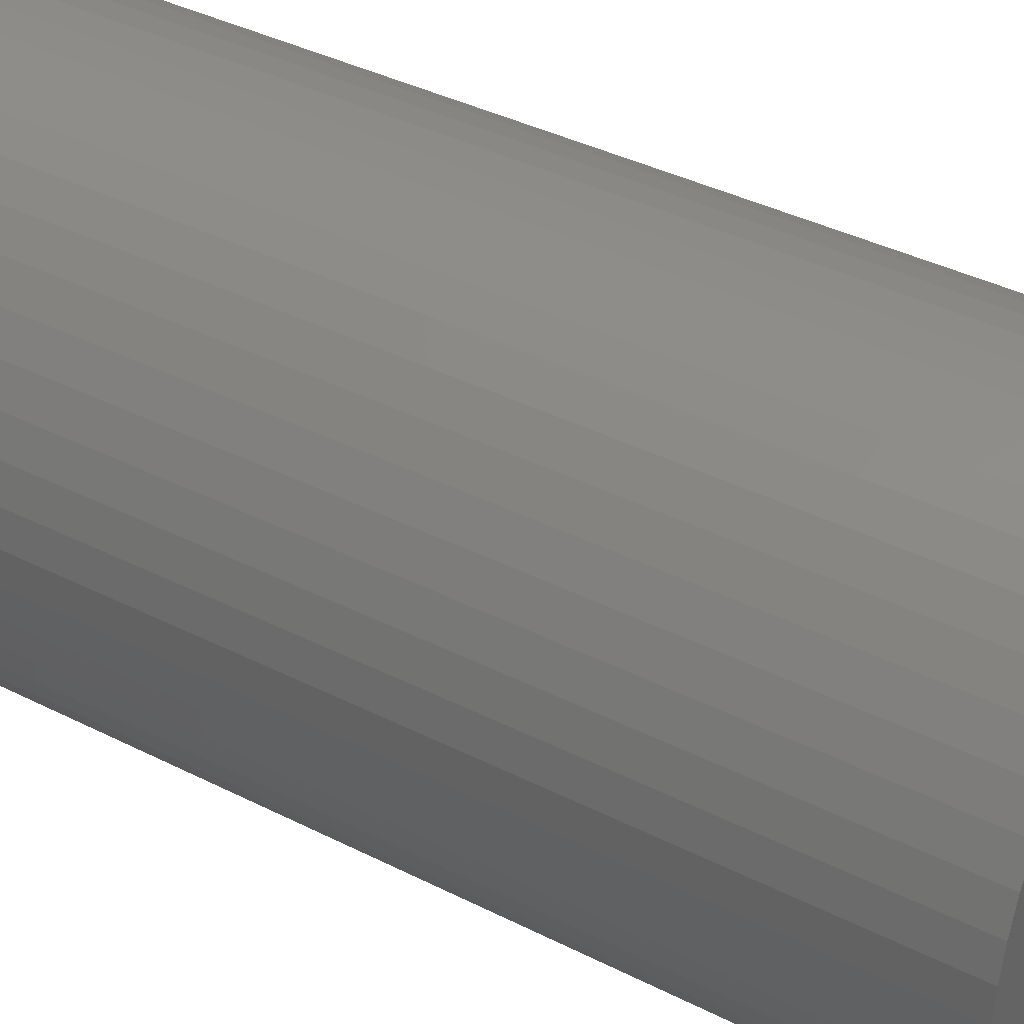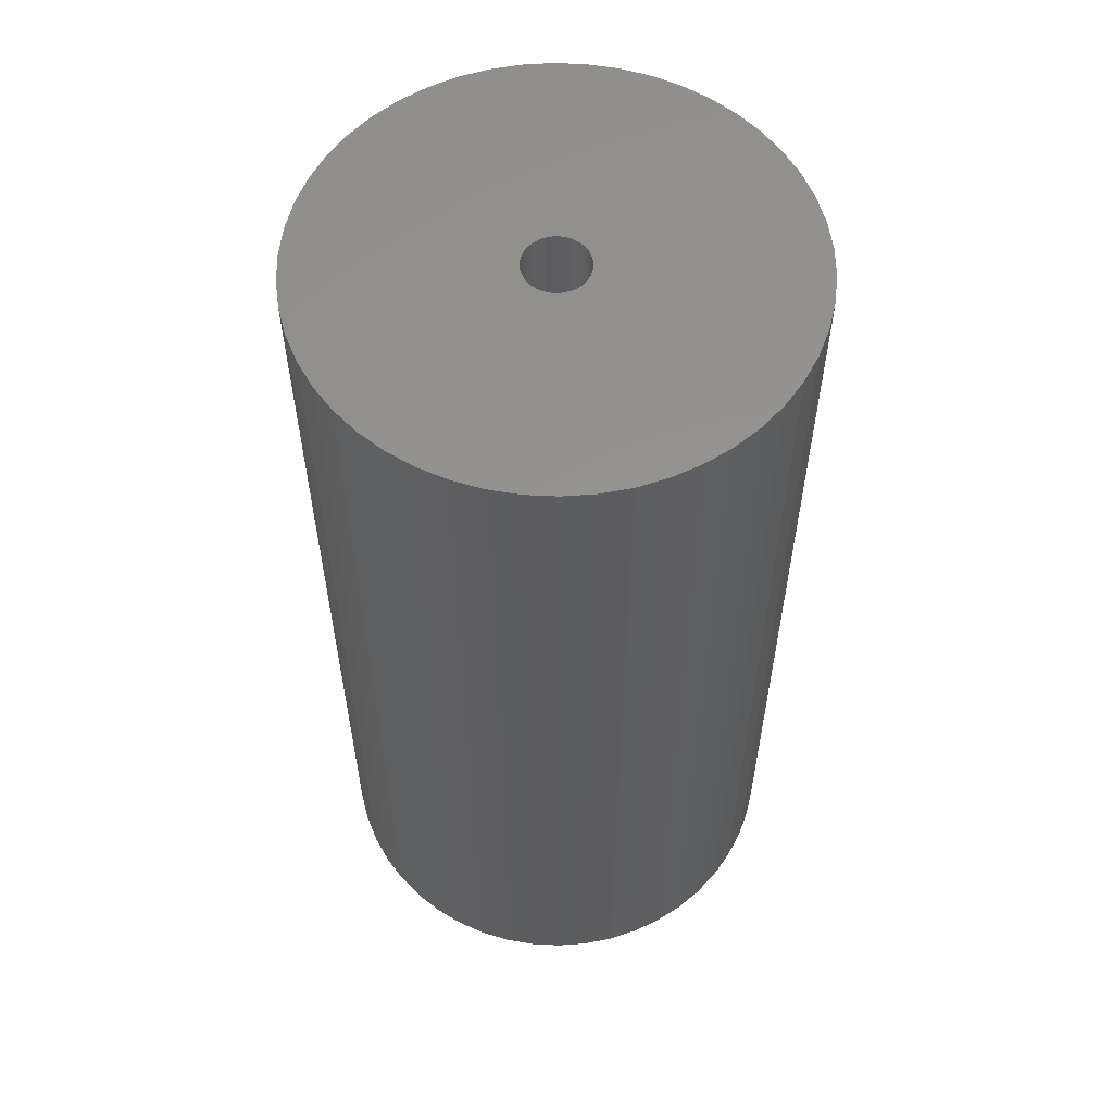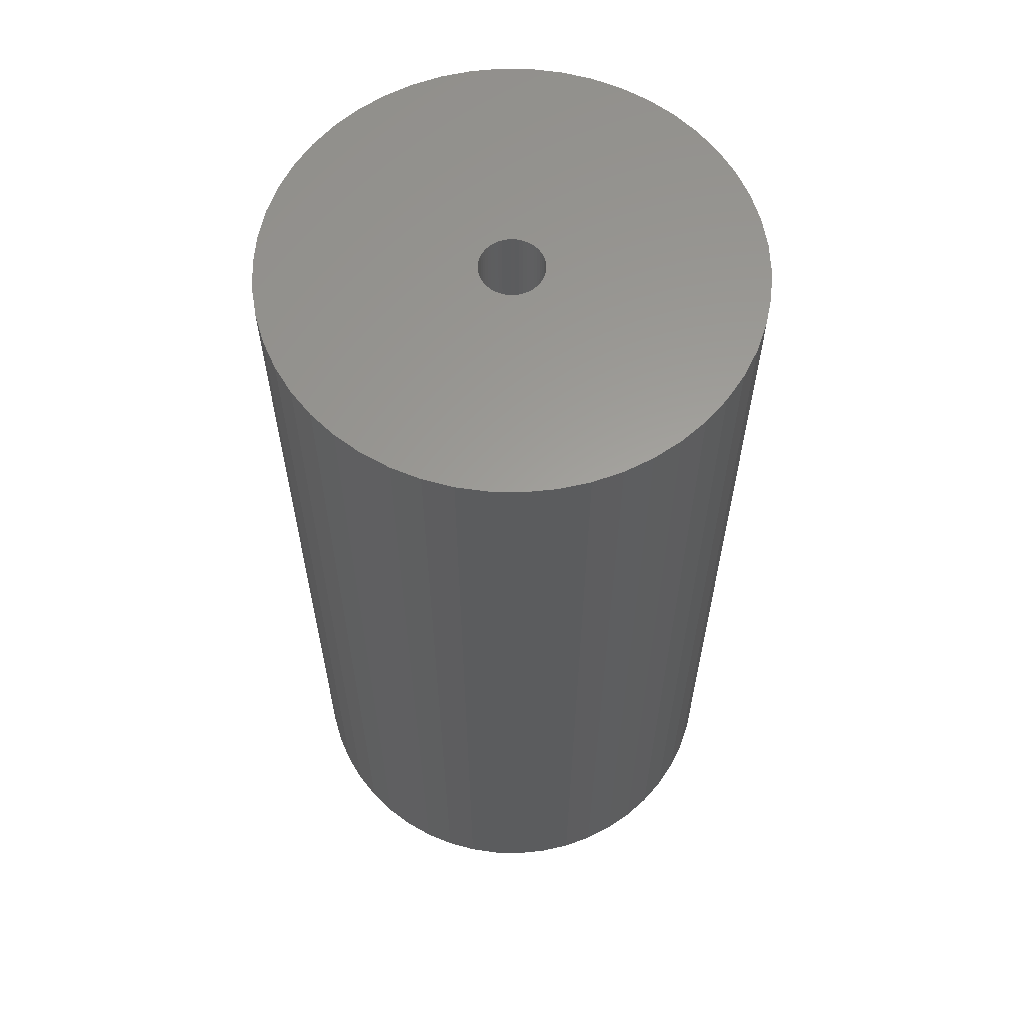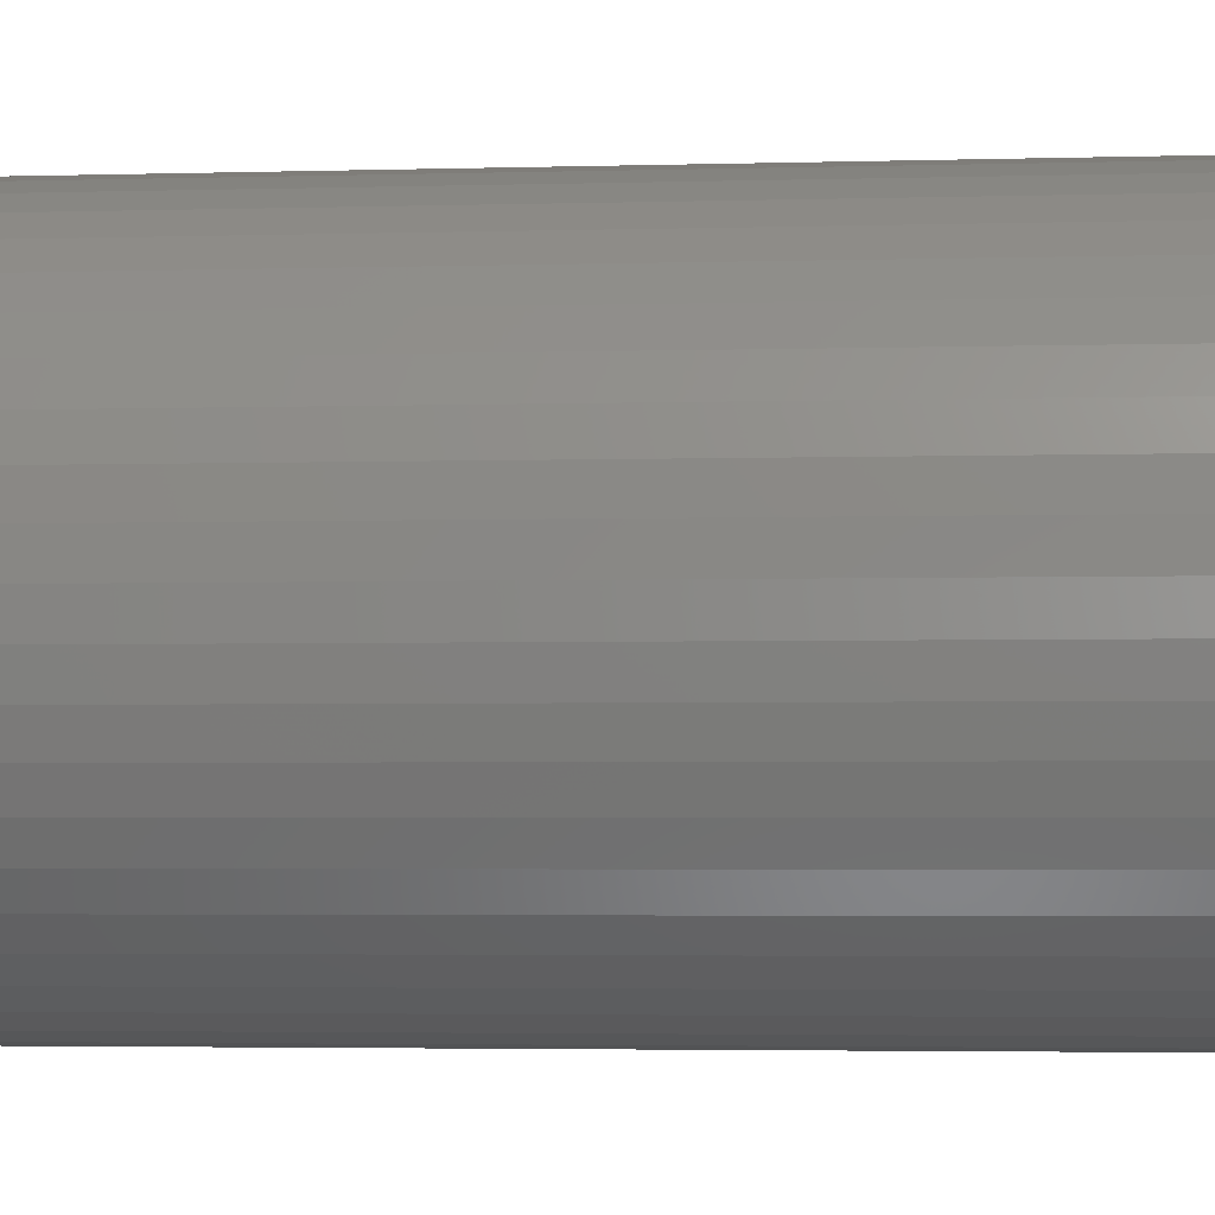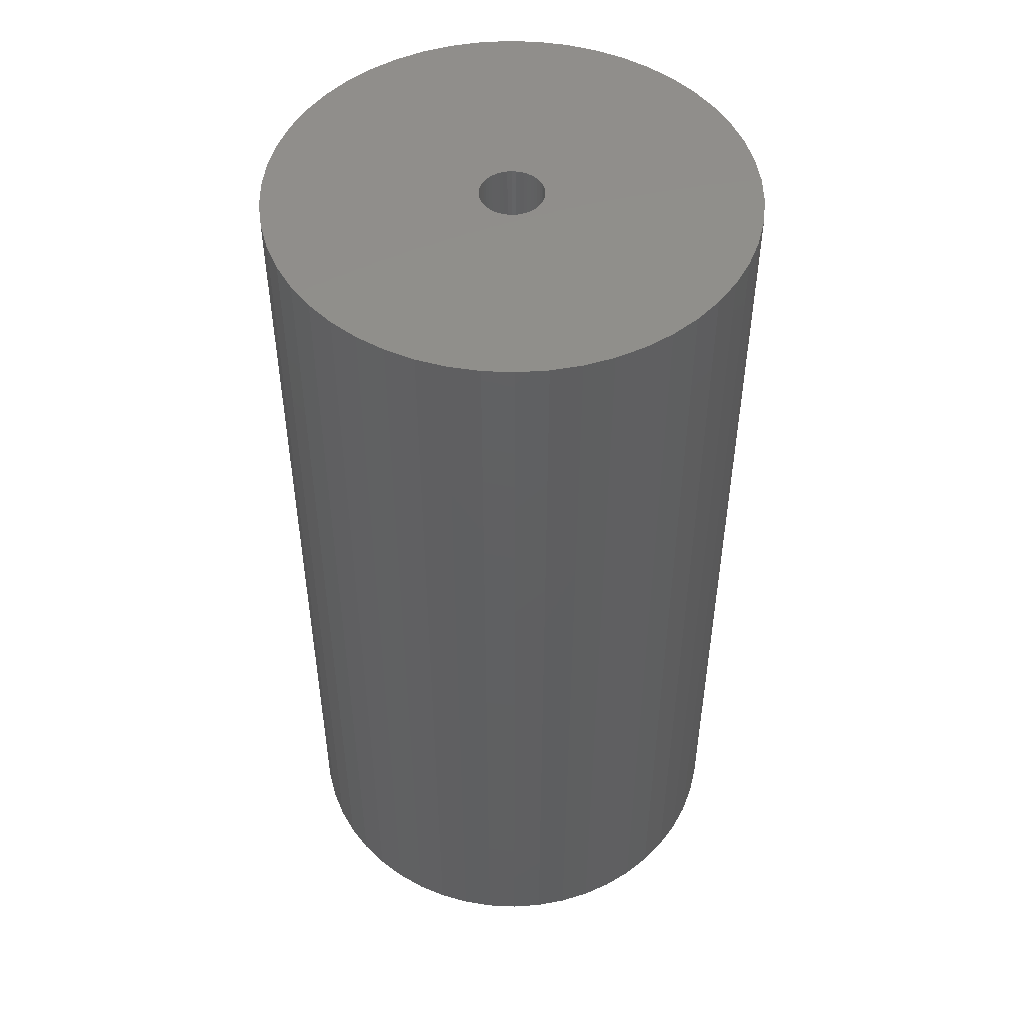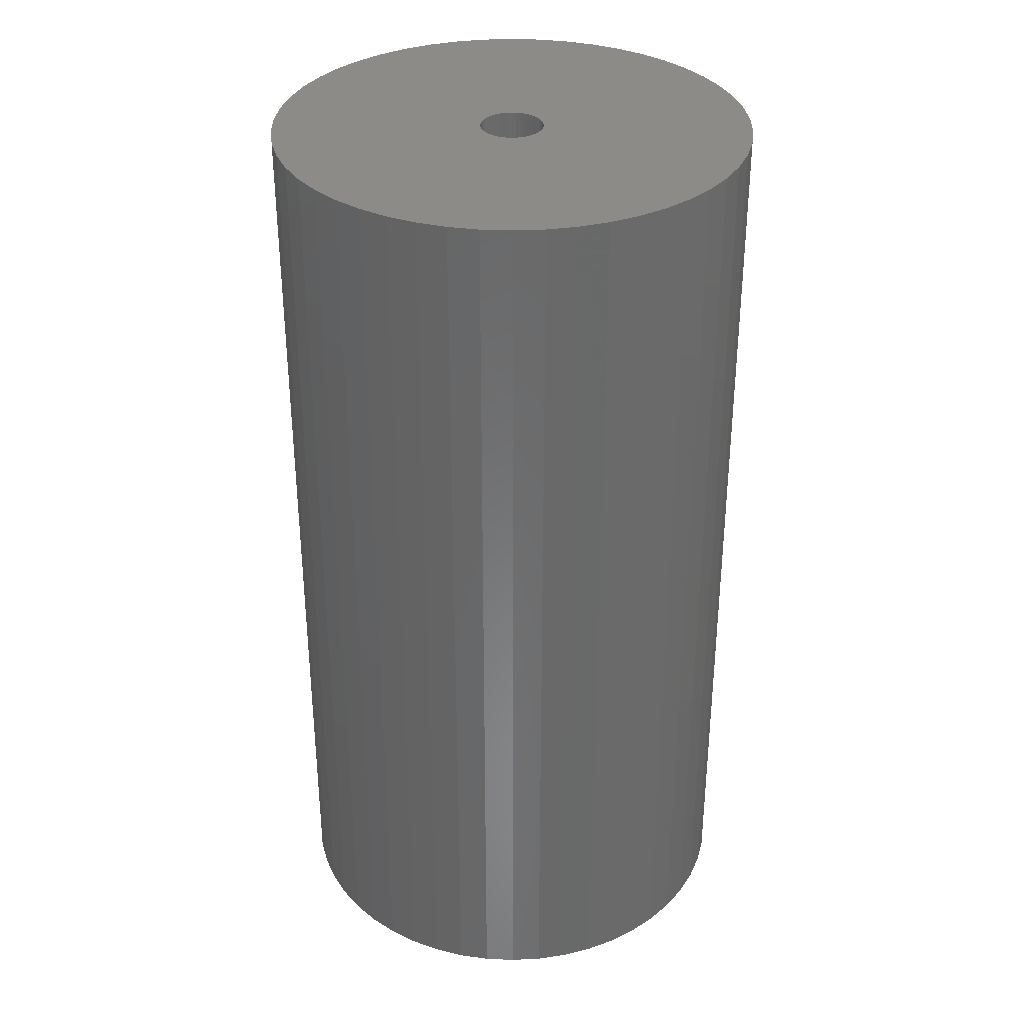
<metadata>
{"format":"stl","ext":"stl","renderer":"f3d","projection":"perspective","resolution":1024,"background":"white","views":[{"elev":38.1,"azim":-57.1,"up":"+Y"},{"elev":57.5,"azim":-11.5,"up":"+Z"},{"elev":60.9,"azim":159.6,"up":"+Z"},{"elev":-3.2,"azim":-83.9,"up":"+Y"},{"elev":49.3,"azim":-4.3,"up":"+Z"},{"elev":33.9,"azim":-155.0,"up":"+Z"}]}
</metadata>
<code>
# stl→obj: 200 verts, 400 faces
v 17 0 33
v 16.87 2.131 -33
v 16.87 2.131 33
v 17 0 -33
v -17 0 -33
v -16.87 2.131 33
v -16.87 2.131 -33
v -17 0 33
v 1.067 16.97 -33
v -1.067 16.97 33
v 1.067 16.97 33
v -1.067 16.97 -33
v -1.067 -16.97 -33
v 1.067 -16.97 33
v -1.067 -16.97 33
v 1.067 -16.97 -33
v 12.39 11.64 -33
v 10.84 13.1 33
v 12.39 11.64 33
v 10.84 13.1 -33
v -10.84 13.1 -33
v -12.39 11.64 33
v -10.84 13.1 33
v -12.39 11.64 -33
v -5.253 16.17 -33
v -7.238 15.38 33
v -5.253 16.17 33
v -7.238 15.38 -33
v 15.81 6.258 33
v 14.9 8.19 -33
v 14.9 8.19 33
v 15.81 6.258 -33
v 7.238 15.38 -33
v 5.253 16.17 33
v 7.238 15.38 33
v 5.253 16.17 -33
v 3.185 16.7 33
v 3.185 16.7 -33
v 9.109 14.35 -33
v 9.109 14.35 33
v -15.81 6.258 -33
v -14.9 8.19 33
v -14.9 8.19 -33
v -15.81 6.258 33
v 2.25 0 33
v 2.232 0.282 33
v 16.47 4.228 33
v 16.87 -2.131 33
v 2.179 0.5596 33
v 2.232 -0.282 33
v 2.092 0.8283 33
v 16.47 -4.228 33
v 1.972 1.084 33
v 13.75 9.992 33
v 2.179 -0.5596 33
v 1.82 1.323 33
v 15.81 -6.258 33
v 1.64 1.54 33
v 2.092 -0.8283 33
v 1.434 1.734 33
v 14.9 -8.19 33
v 1.206 1.9 33
v 1.972 -1.084 33
v 0.958 2.036 33
v 13.75 -9.992 33
v 0.6953 2.14 33
v 1.82 -1.323 33
v 12.39 -11.64 33
v 0.4216 2.21 33
v 0.1413 2.246 33
v -0.1413 2.246 33
v -0.4216 2.21 33
v -3.185 16.7 33
v -0.6953 2.14 33
v -0.958 2.036 33
v -1.206 1.9 33
v -9.109 14.35 33
v -1.434 1.734 33
v -1.64 1.54 33
v -1.82 1.323 33
v 1.64 -1.54 33
v 10.84 -13.1 33
v 1.434 -1.734 33
v 9.109 -14.35 33
v 1.206 -1.9 33
v 7.238 -15.38 33
v 0.958 -2.036 33
v 5.253 -16.17 33
v 0.6953 -2.14 33
v 3.185 -16.7 33
v 0.4216 -2.21 33
v 0.1413 -2.246 33
v -0.1413 -2.246 33
v -0.4216 -2.21 33
v -3.185 -16.7 33
v -0.6953 -2.14 33
v -5.253 -16.17 33
v -0.958 -2.036 33
v -7.238 -15.38 33
v -1.206 -1.9 33
v -9.109 -14.35 33
v -1.434 -1.734 33
v -10.84 -13.1 33
v -1.64 -1.54 33
v -12.39 -11.64 33
v -1.82 -1.323 33
v -13.75 -9.992 33
v -1.972 -1.084 33
v -14.9 -8.19 33
v -2.092 -0.8283 33
v -15.81 -6.258 33
v -2.179 -0.5596 33
v -16.47 -4.228 33
v -2.232 -0.282 33
v -16.87 -2.131 33
v -2.25 0 33
v -13.75 9.992 33
v -1.972 1.084 33
v -2.092 0.8283 33
v -2.179 0.5596 33
v -16.47 4.228 33
v -2.232 0.282 33
v -3.185 16.7 -33
v 2.25 0 -33
v 16.87 -2.131 -33
v 2.232 -0.282 -33
v 16.47 -4.228 -33
v 2.179 -0.5596 -33
v 15.81 -6.258 -33
v 2.232 0.282 -33
v 2.092 -0.8283 -33
v 14.9 -8.19 -33
v 16.47 4.228 -33
v 1.972 -1.084 -33
v 13.75 -9.992 -33
v 2.179 0.5596 -33
v 1.82 -1.323 -33
v 12.39 -11.64 -33
v 1.64 -1.54 -33
v 10.84 -13.1 -33
v 2.092 0.8283 -33
v 1.434 -1.734 -33
v 9.109 -14.35 -33
v 1.206 -1.9 -33
v 7.238 -15.38 -33
v 1.972 1.084 -33
v 0.958 -2.036 -33
v 5.253 -16.17 -33
v 13.75 9.992 -33
v 0.6953 -2.14 -33
v 3.185 -16.7 -33
v 1.82 1.323 -33
v 0.4216 -2.21 -33
v 0.1413 -2.246 -33
v -0.1413 -2.246 -33
v -0.4216 -2.21 -33
v -3.185 -16.7 -33
v -0.6953 -2.14 -33
v -5.253 -16.17 -33
v -0.958 -2.036 -33
v -7.238 -15.38 -33
v -1.206 -1.9 -33
v -9.109 -14.35 -33
v -1.434 -1.734 -33
v -10.84 -13.1 -33
v -1.64 -1.54 -33
v -12.39 -11.64 -33
v -1.82 -1.323 -33
v 1.64 1.54 -33
v 1.434 1.734 -33
v 1.206 1.9 -33
v 0.958 2.036 -33
v 0.6953 2.14 -33
v 0.4216 2.21 -33
v 0.1413 2.246 -33
v -0.1413 2.246 -33
v -0.4216 2.21 -33
v -0.6953 2.14 -33
v -0.958 2.036 -33
v -1.206 1.9 -33
v -9.109 14.35 -33
v -1.434 1.734 -33
v -1.64 1.54 -33
v -1.82 1.323 -33
v -13.75 9.992 -33
v -1.972 1.084 -33
v -2.092 0.8283 -33
v -2.179 0.5596 -33
v -16.47 4.228 -33
v -2.232 0.282 -33
v -2.25 0 -33
v -13.75 -9.992 -33
v -1.972 -1.084 -33
v -14.9 -8.19 -33
v -2.092 -0.8283 -33
v -15.81 -6.258 -33
v -2.179 -0.5596 -33
v -16.47 -4.228 -33
v -2.232 -0.282 -33
v -16.87 -2.131 -33
f 1 2 3
f 2 1 4
f 5 6 7
f 6 5 8
f 9 10 11
f 10 9 12
f 13 14 15
f 14 13 16
f 17 18 19
f 18 17 20
f 21 22 23
f 22 21 24
f 25 26 27
f 26 25 28
f 29 30 31
f 30 29 32
f 33 34 35
f 34 33 36
f 36 37 34
f 37 36 38
f 39 35 40
f 35 39 33
f 41 42 43
f 42 41 44
f 45 1 3
f 46 3 47
f 1 45 48
f 49 47 29
f 50 48 45
f 51 29 31
f 48 50 52
f 53 31 54
f 55 52 50
f 56 54 19
f 52 55 57
f 58 19 18
f 59 57 55
f 60 18 40
f 57 59 61
f 62 40 35
f 63 61 59
f 64 35 34
f 61 63 65
f 66 34 37
f 67 65 63
f 65 67 68
f 3 46 45
f 47 49 46
f 29 51 49
f 31 53 51
f 54 56 53
f 19 58 56
f 18 60 58
f 40 62 60
f 69 37 11
f 35 64 62
f 34 66 64
f 37 69 66
f 11 70 69
f 11 71 70
f 10 71 11
f 71 10 72
f 73 72 10
f 72 73 74
f 27 74 73
f 74 27 75
f 26 75 27
f 75 26 76
f 77 76 26
f 76 77 78
f 23 78 77
f 78 23 79
f 79 22 80
f 22 79 23
f 81 68 67
f 68 81 82
f 83 82 81
f 82 83 84
f 85 84 83
f 84 85 86
f 87 86 85
f 86 87 88
f 89 88 87
f 88 89 90
f 91 90 89
f 90 91 14
f 92 14 91
f 93 14 92
f 15 93 94
f 95 94 96
f 97 96 98
f 93 15 14
f 99 98 100
f 101 100 102
f 103 102 104
f 105 104 106
f 107 106 108
f 109 108 110
f 111 110 112
f 113 112 114
f 94 95 15
f 115 114 116
f 117 80 22
f 80 117 118
f 96 97 95
f 42 118 117
f 98 99 97
f 118 42 119
f 100 101 99
f 44 119 42
f 102 103 101
f 119 44 120
f 104 105 103
f 121 120 44
f 106 107 105
f 120 121 122
f 108 109 107
f 6 122 121
f 110 111 109
f 122 6 116
f 112 113 111
f 8 116 6
f 114 115 113
f 116 8 115
f 12 73 10
f 73 12 123
f 124 4 125
f 126 125 127
f 4 124 2
f 128 127 129
f 130 2 124
f 131 129 132
f 2 130 133
f 134 132 135
f 136 133 130
f 137 135 138
f 133 136 32
f 139 138 140
f 141 32 136
f 142 140 143
f 32 141 30
f 144 143 145
f 146 30 141
f 147 145 148
f 30 146 149
f 150 148 151
f 152 149 146
f 149 152 17
f 125 126 124
f 127 128 126
f 129 131 128
f 132 134 131
f 135 137 134
f 138 139 137
f 140 142 139
f 143 144 142
f 153 151 16
f 145 147 144
f 148 150 147
f 151 153 150
f 16 154 153
f 16 155 154
f 13 155 16
f 155 13 156
f 157 156 13
f 156 157 158
f 159 158 157
f 158 159 160
f 161 160 159
f 160 161 162
f 163 162 161
f 162 163 164
f 165 164 163
f 164 165 166
f 166 167 168
f 167 166 165
f 169 17 152
f 17 169 20
f 170 20 169
f 20 170 39
f 171 39 170
f 39 171 33
f 172 33 171
f 33 172 36
f 173 36 172
f 36 173 38
f 174 38 173
f 38 174 9
f 175 9 174
f 176 9 175
f 12 176 177
f 123 177 178
f 25 178 179
f 176 12 9
f 28 179 180
f 181 180 182
f 21 182 183
f 24 183 184
f 185 184 186
f 43 186 187
f 41 187 188
f 189 188 190
f 177 123 12
f 7 190 191
f 192 168 167
f 168 192 193
f 178 25 123
f 194 193 192
f 179 28 25
f 193 194 195
f 180 181 28
f 196 195 194
f 182 21 181
f 195 196 197
f 183 24 21
f 198 197 196
f 184 185 24
f 197 198 199
f 186 43 185
f 200 199 198
f 187 41 43
f 199 200 191
f 188 189 41
f 5 191 200
f 190 7 189
f 191 5 7
f 16 90 14
f 90 16 151
f 47 32 29
f 32 47 133
f 3 133 47
f 133 3 2
f 54 17 19
f 17 54 149
f 31 149 54
f 149 31 30
f 38 11 37
f 11 38 9
f 20 40 18
f 40 20 39
f 43 117 185
f 117 43 42
f 185 22 24
f 22 185 117
f 189 44 41
f 44 189 121
f 7 121 189
f 121 7 6
f 28 77 26
f 77 28 181
f 181 23 77
f 23 181 21
f 123 27 73
f 27 123 25
f 48 4 1
f 4 48 125
f 61 129 57
f 129 61 132
f 167 103 105
f 103 167 165
f 194 111 196
f 111 194 109
f 192 109 194
f 109 192 107
f 145 84 86
f 84 145 143
f 57 127 52
f 127 57 129
f 167 107 192
f 107 167 105
f 198 115 200
f 115 198 113
f 200 8 5
f 8 200 115
f 196 113 198
f 113 196 111
f 140 68 82
f 68 140 138
f 148 86 88
f 86 148 145
f 151 88 90
f 88 151 148
f 52 125 48
f 125 52 127
f 65 132 61
f 132 65 135
f 68 135 65
f 135 68 138
f 157 15 95
f 15 157 13
f 161 97 99
f 97 161 159
f 165 101 103
f 101 165 163
f 143 82 84
f 82 143 140
f 159 95 97
f 95 159 157
f 163 99 101
f 99 163 161
f 120 187 119
f 187 120 188
f 146 56 152
f 56 146 53
f 174 66 69
f 66 174 173
f 173 64 66
f 64 173 172
f 179 74 75
f 74 179 178
f 119 186 118
f 186 119 187
f 128 50 126
f 50 128 55
f 170 58 60
f 58 170 169
f 171 60 62
f 60 171 170
f 80 183 79
f 183 80 184
f 180 75 76
f 75 180 179
f 177 71 72
f 71 177 176
f 124 46 130
f 46 124 45
f 131 55 128
f 55 131 59
f 164 104 102
f 104 164 166
f 142 85 83
f 85 142 144
f 152 58 169
f 58 152 56
f 176 70 71
f 70 176 175
f 172 62 64
f 62 172 171
f 116 190 122
f 190 116 191
f 118 184 80
f 184 118 186
f 178 72 74
f 72 178 177
f 182 76 78
f 76 182 180
f 183 78 79
f 78 183 182
f 126 45 124
f 45 126 50
f 137 63 134
f 63 137 67
f 104 168 106
f 168 104 166
f 153 92 91
f 92 153 154
f 141 53 146
f 53 141 51
f 136 51 141
f 51 136 49
f 130 49 136
f 49 130 46
f 175 69 70
f 69 175 174
f 122 188 120
f 188 122 190
f 134 59 131
f 59 134 63
f 114 191 116
f 191 114 199
f 110 197 112
f 197 110 195
f 147 89 87
f 89 147 150
f 150 91 89
f 91 150 153
f 139 67 137
f 67 139 81
f 154 93 92
f 93 154 155
f 160 100 98
f 100 160 162
f 158 98 96
f 98 158 160
f 112 199 114
f 199 112 197
f 106 193 108
f 193 106 168
f 108 195 110
f 195 108 193
f 144 87 85
f 87 144 147
f 139 83 81
f 83 139 142
f 162 102 100
f 102 162 164
f 156 96 94
f 96 156 158
f 155 94 93
f 94 155 156

</code>
